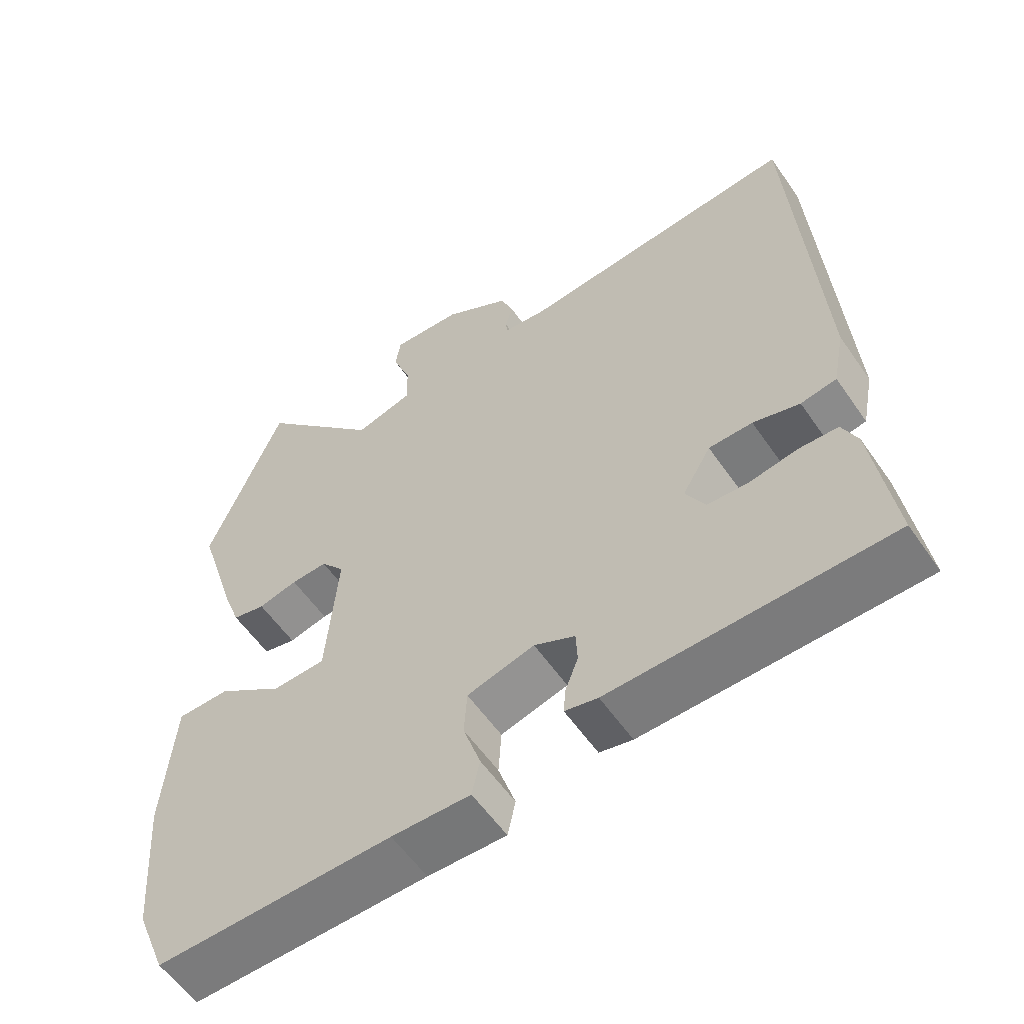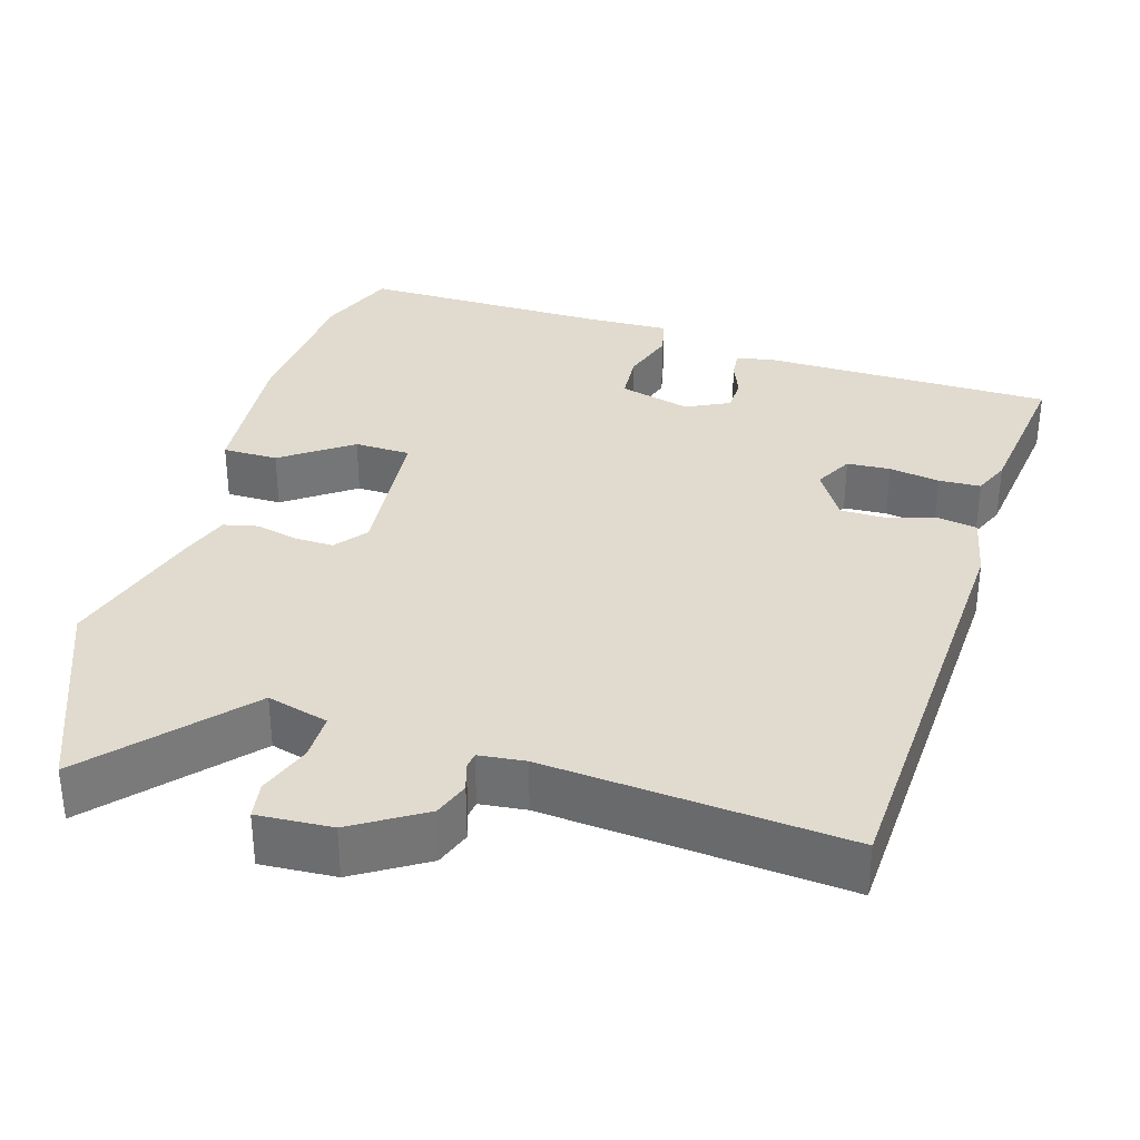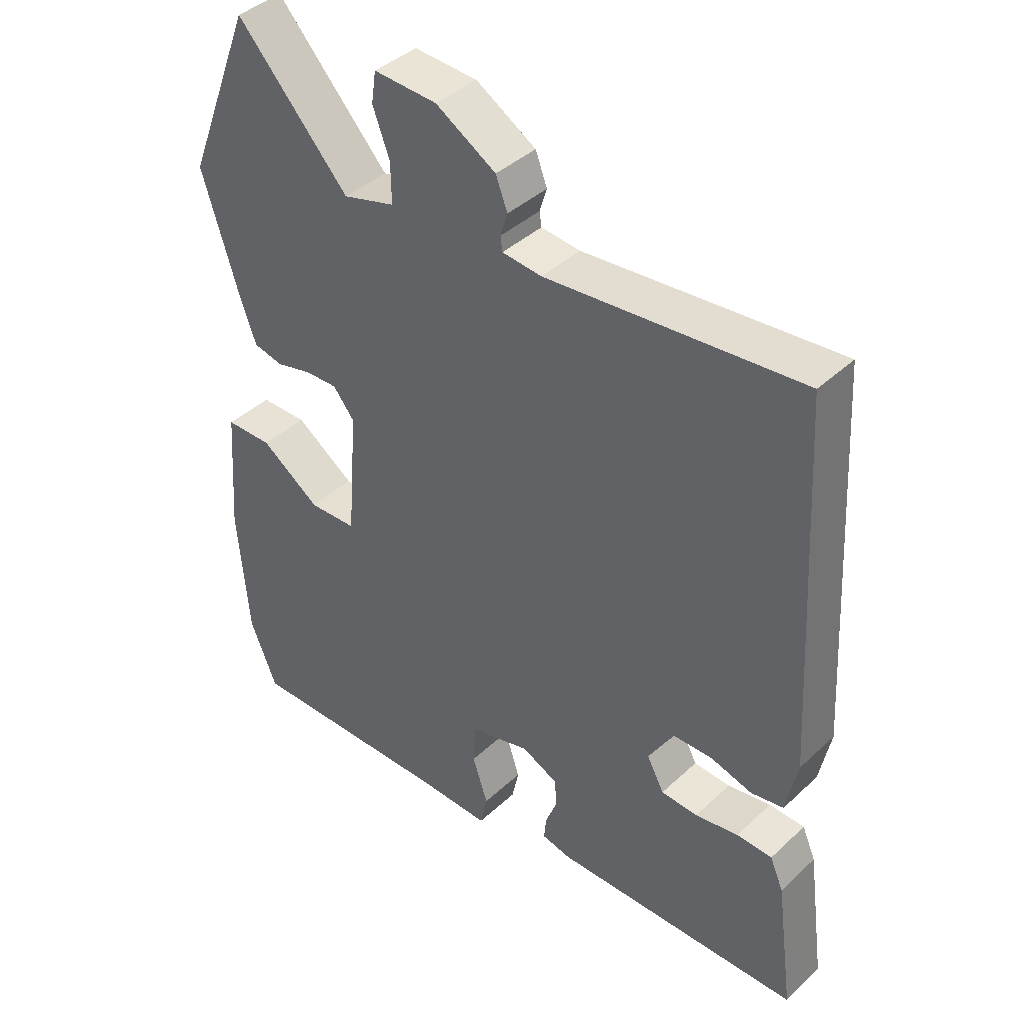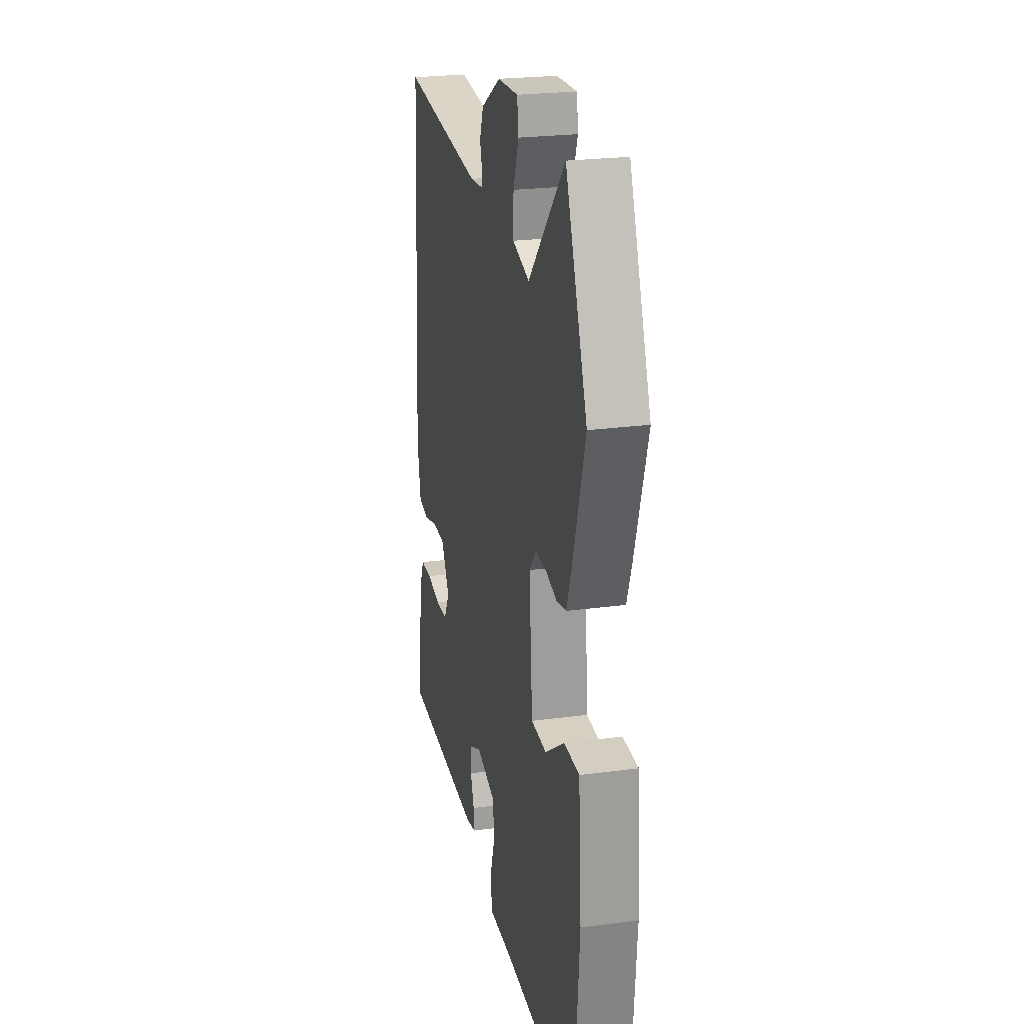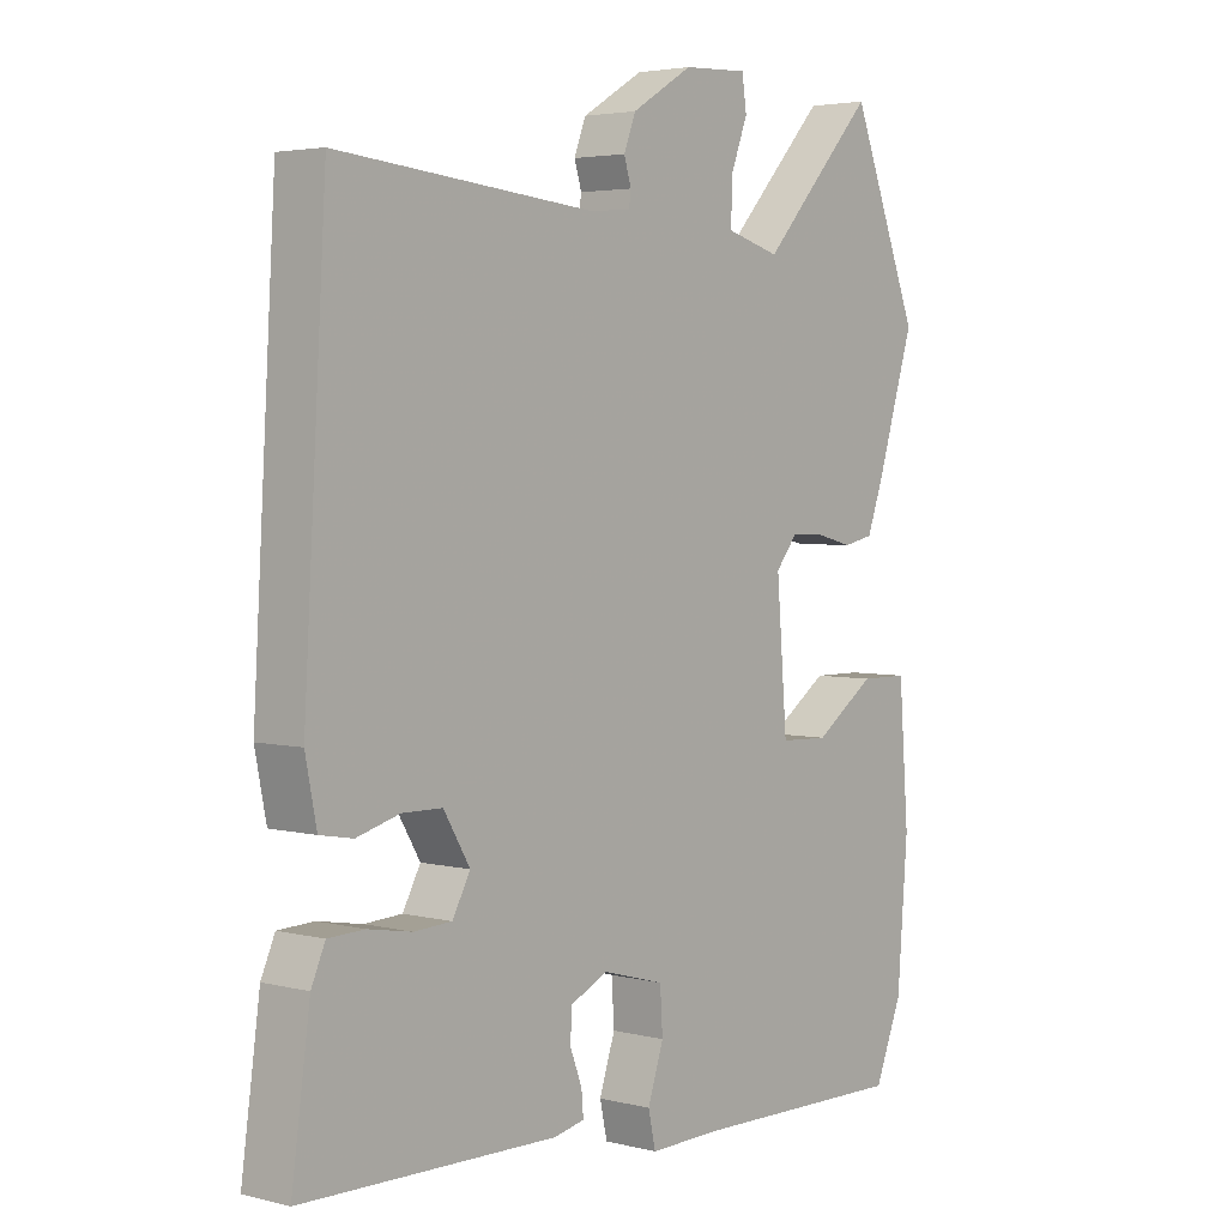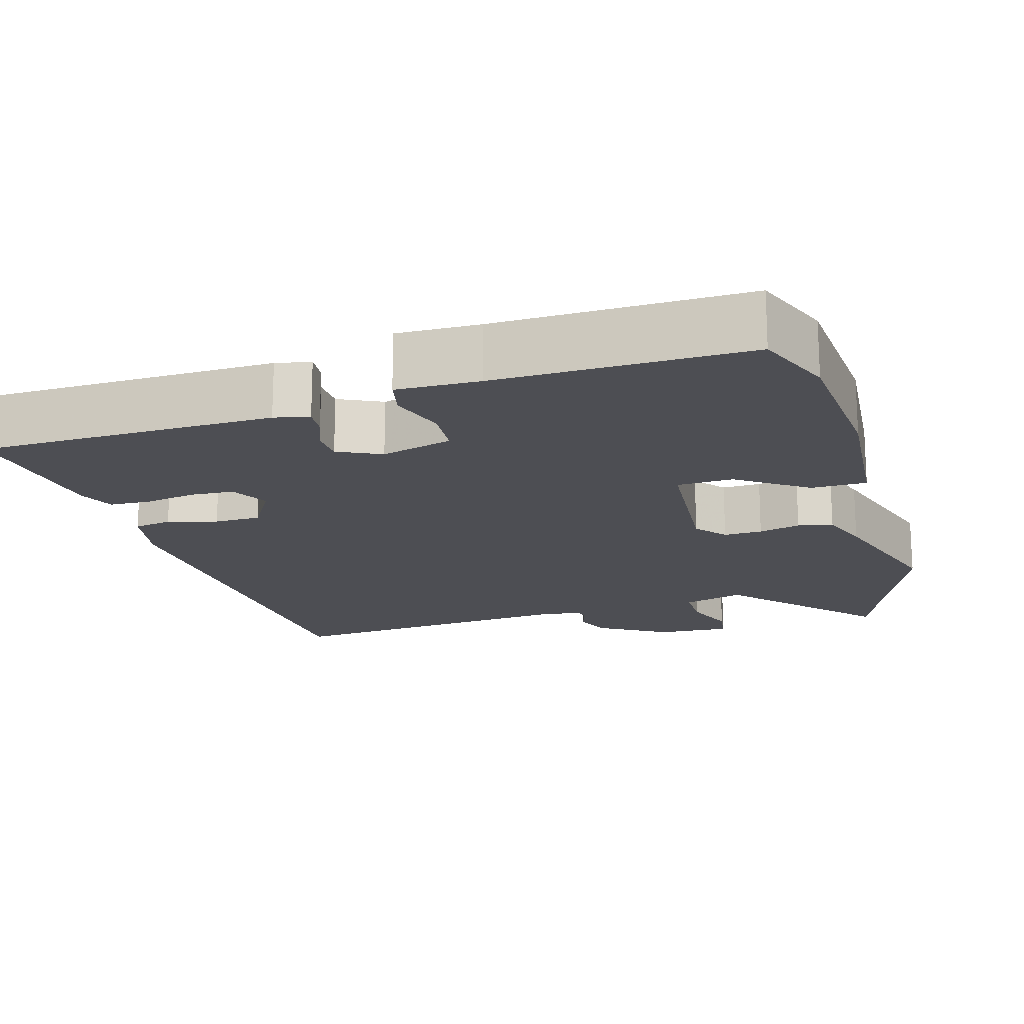
<metadata>
{"format":"obj","ext":"obj","renderer":"f3d","projection":"perspective","resolution":1024,"background":"white","views":[{"elev":-57.7,"azim":34.4,"up":"+Z"},{"elev":33.7,"azim":16.1,"up":"+Y"},{"elev":40.9,"azim":41.7,"up":"+Z"},{"elev":24.1,"azim":-102.5,"up":"+Z"},{"elev":3.7,"azim":129.7,"up":"+Z"},{"elev":-17.4,"azim":-163.8,"up":"+Y"}]}
</metadata>
<code>
v -0.486 0.07 -0.534
v -0.528 0.07 -0.43
v -0.544 0.07 -0.227
v -0.529 0.07 -0.031
v -0.456 0.07 -0.03
v -0.364 0.07 -0.094
v -0.29 0.07 -0.091
v -0.274 0.07 0.108
v -0.307 0.07 0.149
v -0.358 0.07 0.147
v -0.413 0.07 0.133
v -0.459 0.07 0.143
v -0.483 0.07 0.209
v -0.541 0.07 0.396
v -0.437 0.07 0.66
v -0.264 0.07 0.471
v -0.183 0.07 0.494
v -0.184 0.07 0.556
v -0.21 0.07 0.625
v -0.203 0.07 0.673
v -0.105 0.07 0.668
v -0.012 0.07 0.612
v 0.006 0.07 0.565
v -0.005 0.07 0.529
v -0.002 0.07 0.507
v 0.059 0.07 0.501
v 0.452 0.07 0.538
v 0.486 0.07 -0.032
v 0.469 0.07 -0.118
v 0.419 0.07 -0.127
v 0.354 0.07 -0.109
v 0.293 0.07 -0.11
v 0.253 0.07 -0.177
v 0.28 0.07 -0.227
v 0.337 0.07 -0.23
v 0.404 0.07 -0.218
v 0.459 0.07 -0.22
v 0.48 0.07 -0.268
v 0.508 0.07 -0.472
v 0.121 0.07 -0.48
v 0.075 0.07 -0.47
v 0.078 0.07 -0.434
v 0.096 0.07 -0.387
v 0.094 0.07 -0.342
v 0.037 0.07 -0.315
v -0.057 0.07 -0.341
v -0.061 0.07 -0.405
v -0.037 0.07 -0.478
v -0.048 0.07 -0.529
v -0.157 0.07 -0.527
v -0.486 0 -0.534
v -0.528 0 -0.43
v -0.544 0 -0.227
v -0.529 0 -0.031
v -0.456 0 -0.03
v -0.364 0 -0.094
v -0.29 0 -0.091
v -0.274 0 0.108
v -0.307 0 0.149
v -0.358 0 0.147
v -0.413 0 0.133
v -0.459 0 0.143
v -0.483 0 0.209
v -0.541 0 0.396
v -0.437 0 0.66
v -0.264 0 0.471
v -0.183 0 0.494
v -0.184 0 0.556
v -0.21 0 0.625
v -0.203 0 0.673
v -0.105 0 0.668
v -0.012 0 0.612
v 0.006 0 0.565
v -0.005 0 0.529
v -0.002 0 0.507
v 0.059 0 0.501
v 0.452 0 0.538
v 0.486 0 -0.032
v 0.469 0 -0.118
v 0.419 0 -0.127
v 0.354 0 -0.109
v 0.293 0 -0.11
v 0.253 0 -0.177
v 0.28 0 -0.227
v 0.337 0 -0.23
v 0.404 0 -0.218
v 0.459 0 -0.22
v 0.48 0 -0.268
v 0.508 0 -0.472
v 0.121 0 -0.48
v 0.075 0 -0.47
v 0.078 0 -0.434
v 0.096 0 -0.387
v 0.094 0 -0.342
v 0.037 0 -0.315
v -0.057 0 -0.341
v -0.061 0 -0.405
v -0.037 0 -0.478
v -0.048 0 -0.529
v -0.157 0 -0.527
f 47 48 49 50
f 46 47 50 1
f 40 41 42 43
f 40 43 44
f 39 40 44
f 38 39 44 45
f 35 36 37 38
f 34 35 38 45
f 28 29 30 31
f 26 27 28 31
f 25 26 31 32
f 21 22 23 24
f 21 24 25
f 18 19 20 21
f 17 18 21 25
f 16 17 25 32
f 14 15 16
f 10 11 12 13
f 9 10 13 14
f 3 4 5 6
f 3 6 7
f 46 1 2 3
f 46 3 7
f 33 34 45 46
f 33 46 7 8
f 32 33 8 9
f 9 14 16 32
f 100 99 98 97
f 51 100 97 96
f 93 92 91 90
f 94 93 90
f 94 90 89
f 95 94 89 88
f 88 87 86 85
f 95 88 85 84
f 81 80 79 78
f 81 78 77 76
f 82 81 76 75
f 74 73 72 71
f 75 74 71
f 71 70 69 68
f 75 71 68 67
f 82 75 67 66
f 66 65 64
f 63 62 61 60
f 64 63 60 59
f 56 55 54 53
f 57 56 53
f 53 52 51 96
f 57 53 96
f 96 95 84 83
f 58 57 96 83
f 59 58 83 82
f 82 66 64 59
f 1 51 52 2
f 2 52 53 3
f 3 53 54 4
f 4 54 55 5
f 5 55 56 6
f 6 56 57 7
f 7 57 58 8
f 8 58 59 9
f 9 59 60 10
f 10 60 61 11
f 11 61 62 12
f 12 62 63 13
f 13 63 64 14
f 14 64 65 15
f 15 65 66 16
f 16 66 67 17
f 17 67 68 18
f 18 68 69 19
f 19 69 70 20
f 20 70 71 21
f 21 71 72 22
f 22 72 73 23
f 23 73 74 24
f 24 74 75 25
f 25 75 76 26
f 26 76 77 27
f 27 77 78 28
f 28 78 79 29
f 29 79 80 30
f 30 80 81 31
f 31 81 82 32
f 32 82 83 33
f 33 83 84 34
f 34 84 85 35
f 35 85 86 36
f 36 86 87 37
f 37 87 88 38
f 38 88 89 39
f 39 89 90 40
f 40 90 91 41
f 41 91 92 42
f 42 92 93 43
f 43 93 94 44
f 44 94 95 45
f 45 95 96 46
f 46 96 97 47
f 47 97 98 48
f 48 98 99 49
f 49 99 100 50
f 50 100 51 1

</code>
